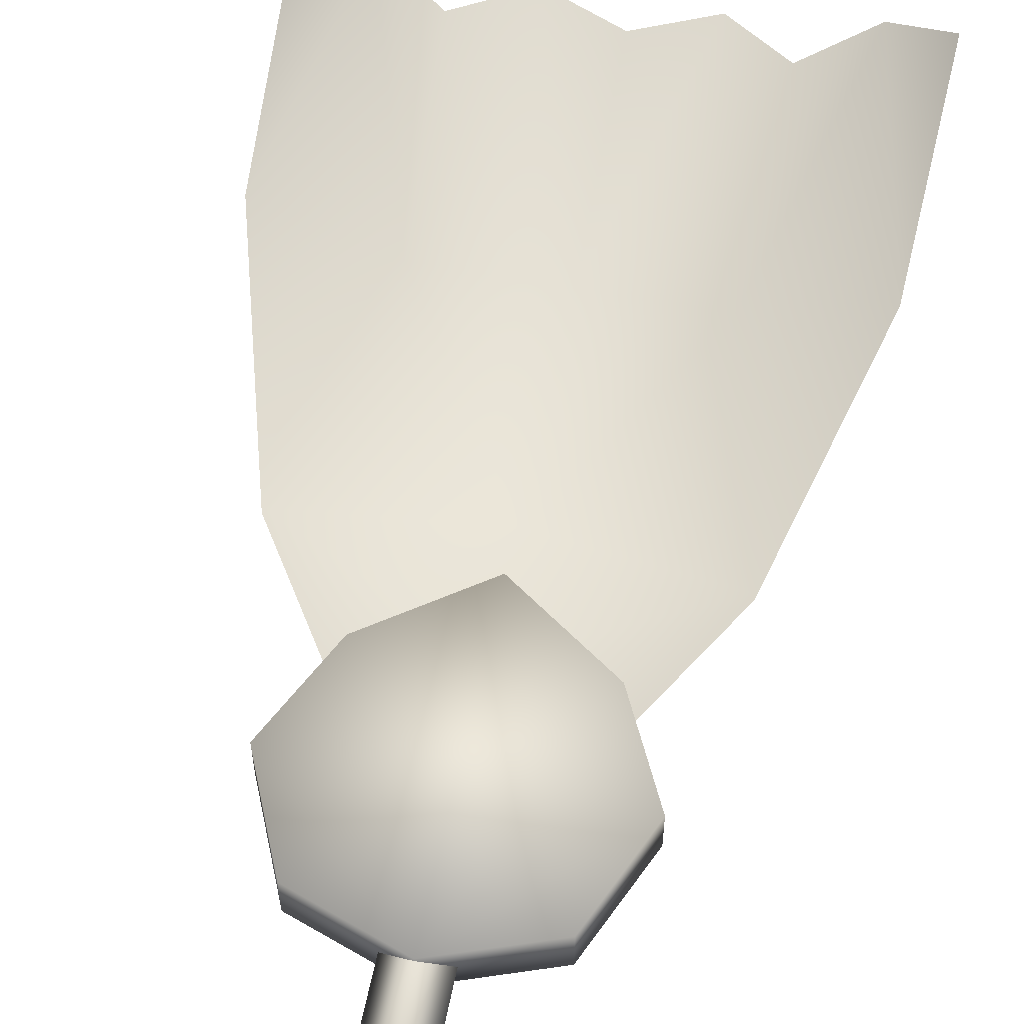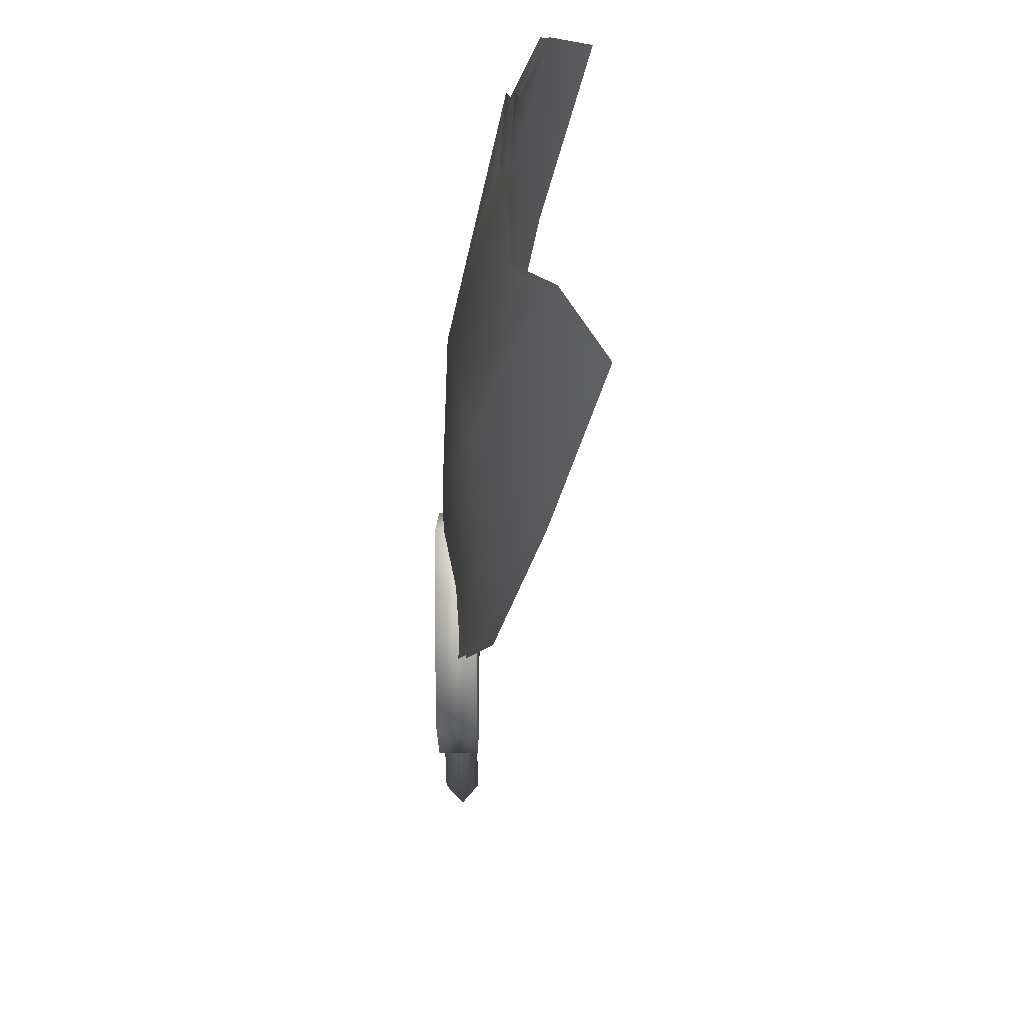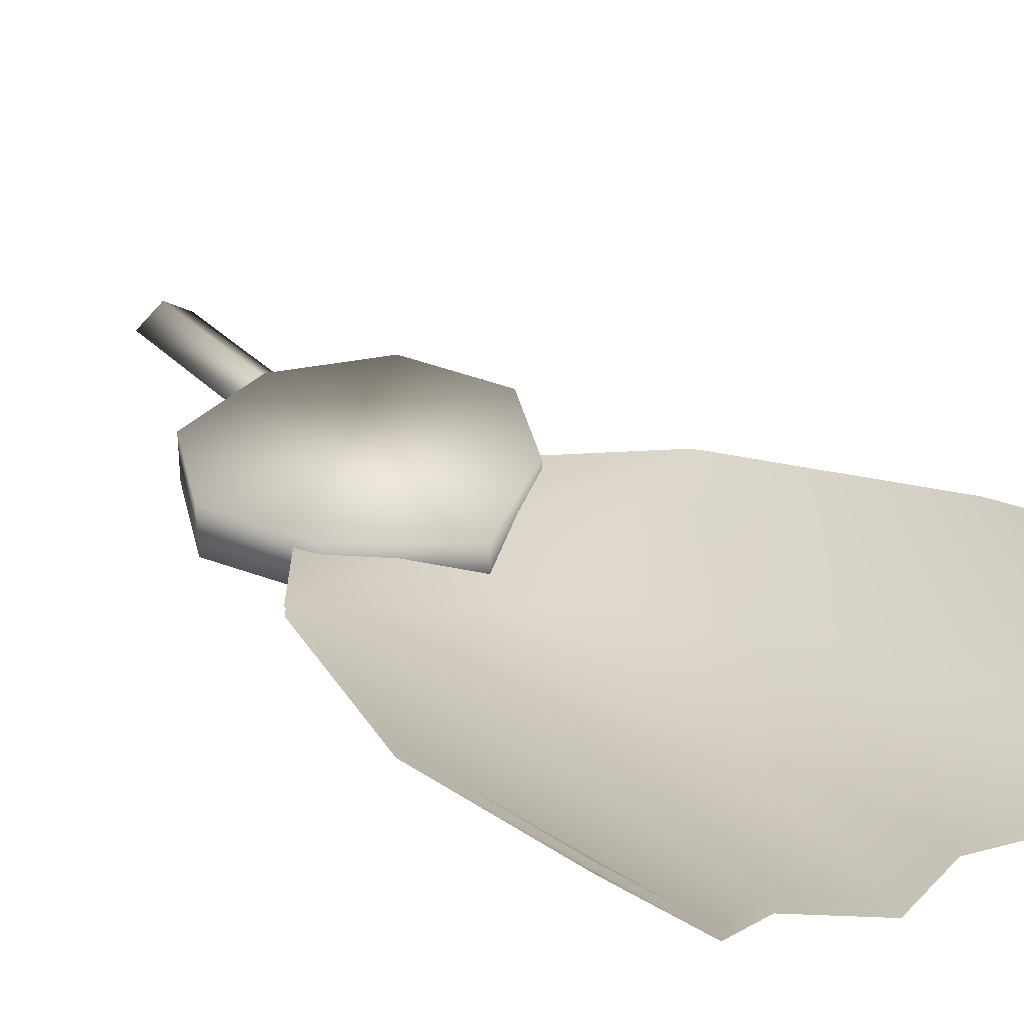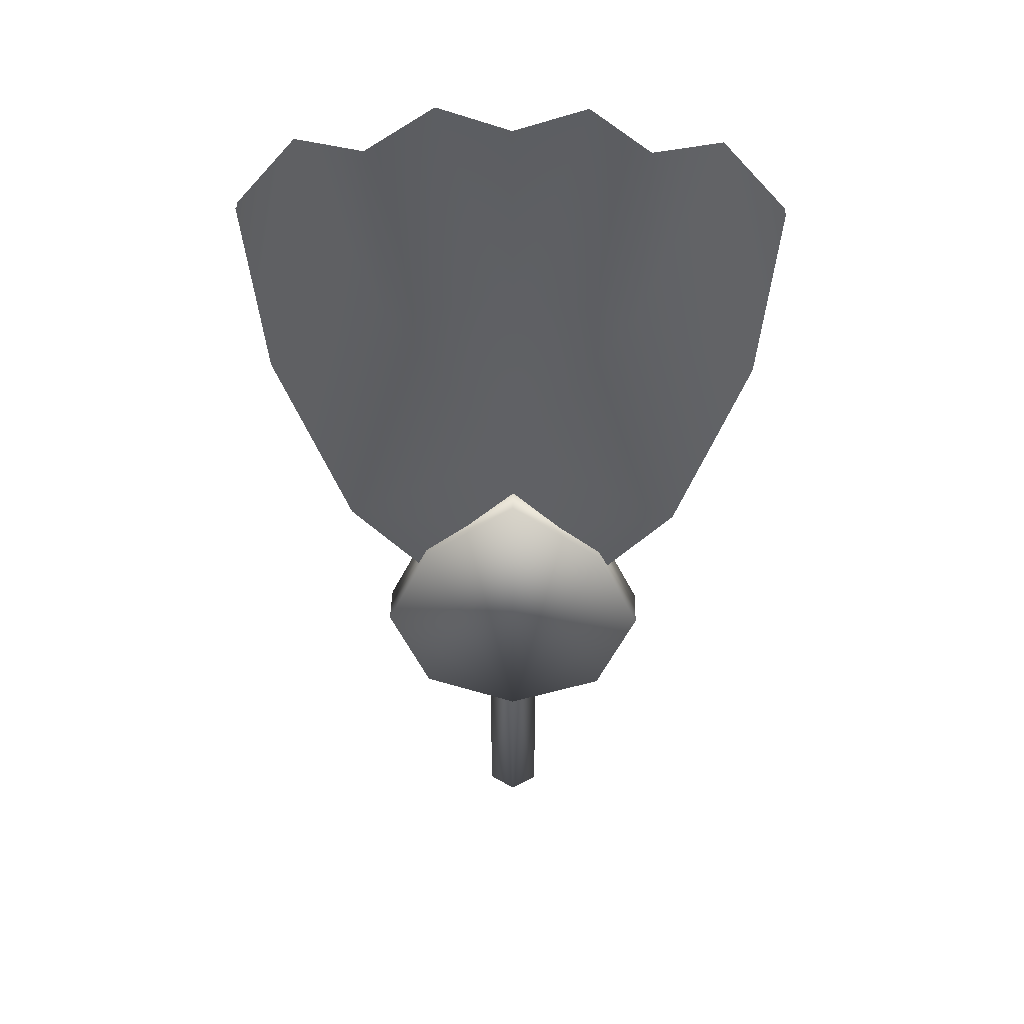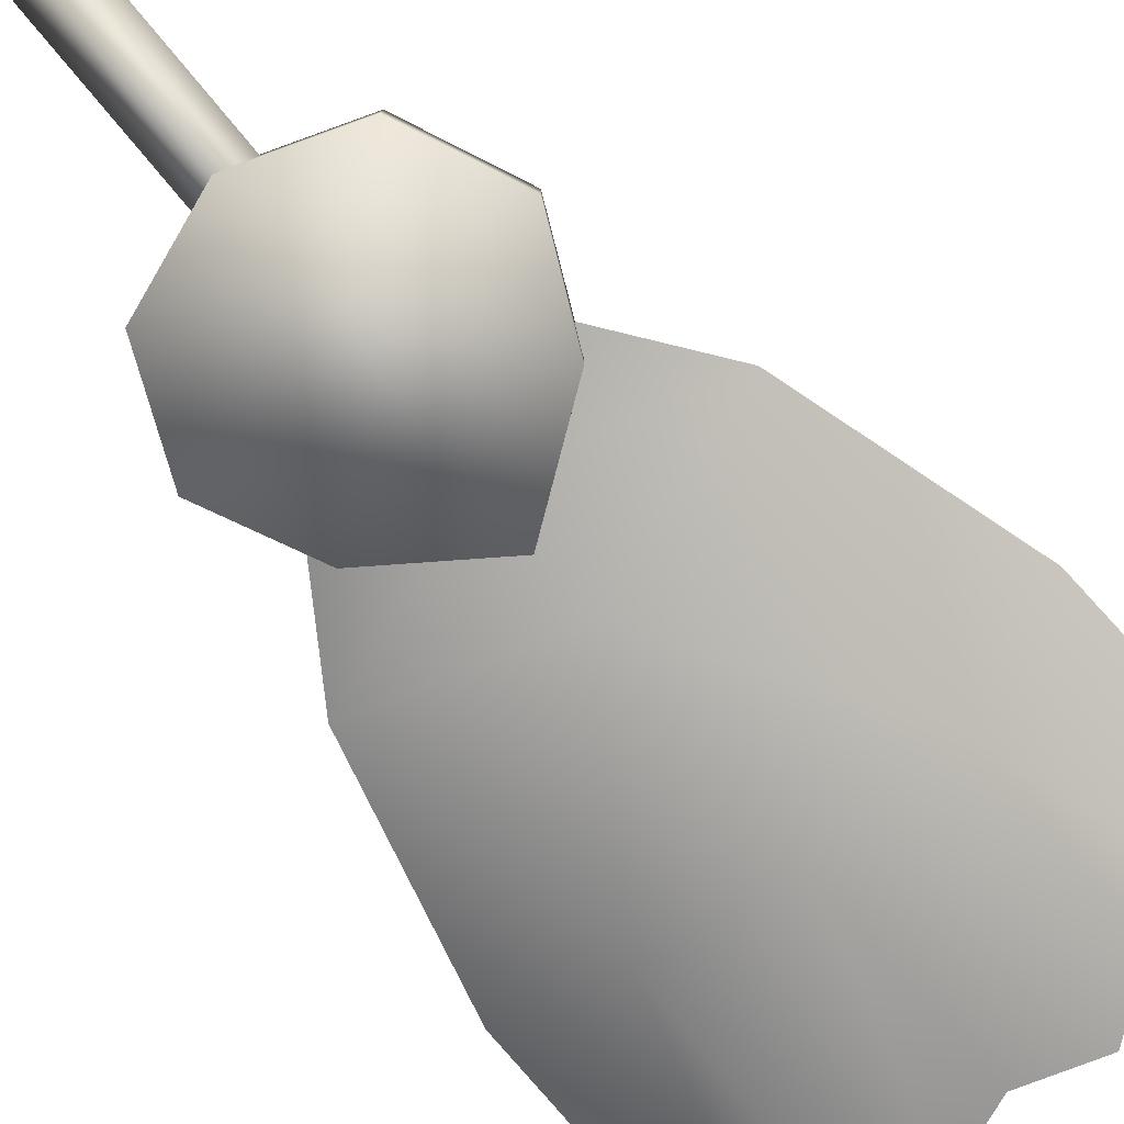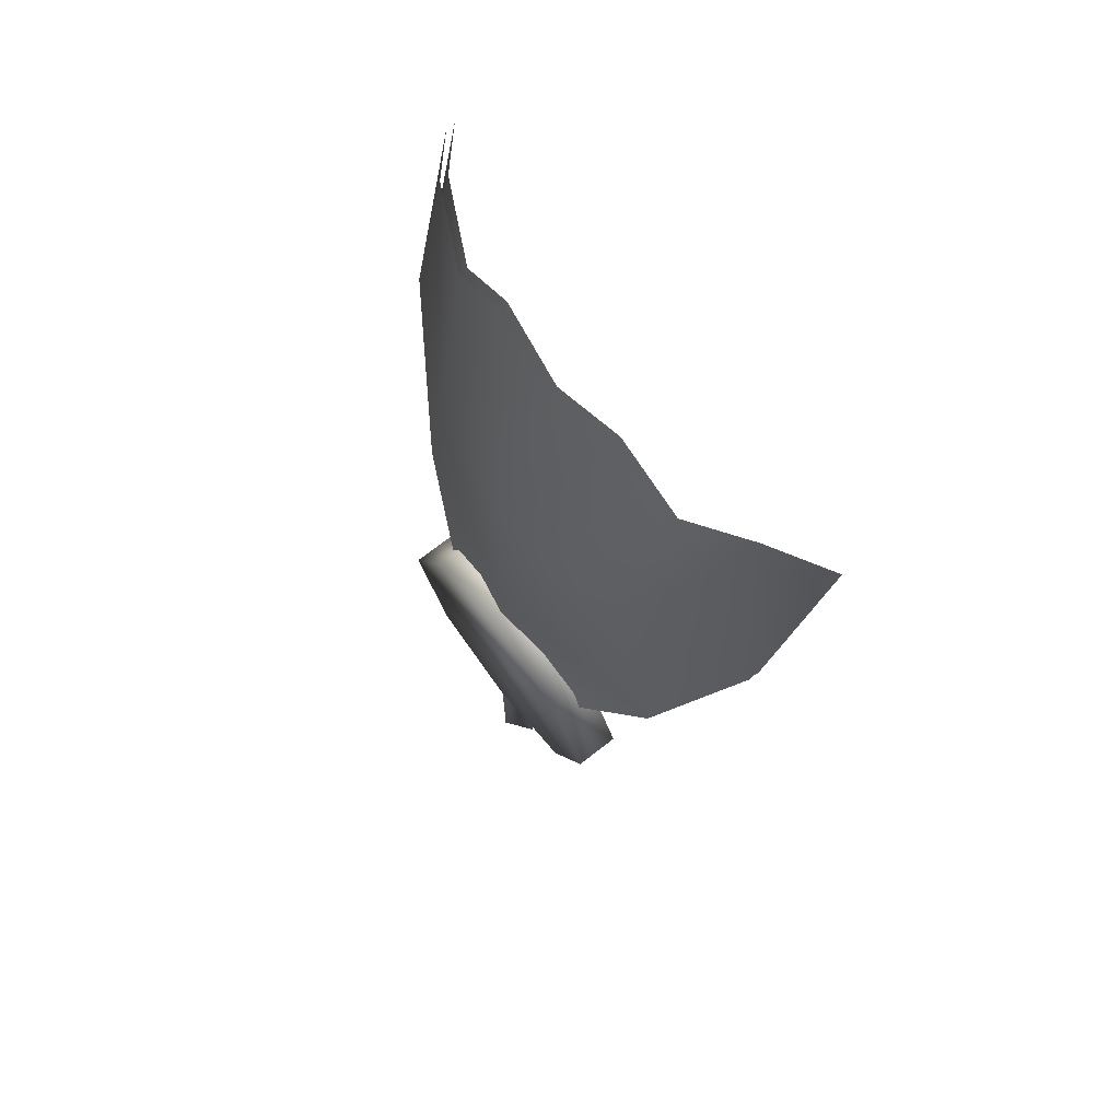
<metadata>
{"format":"obj","ext":"obj","renderer":"f3d","projection":"perspective","resolution":1024,"background":"white","views":[{"elev":57.4,"azim":-168.7,"up":"+Y"},{"elev":44.4,"azim":89.8,"up":"+Z"},{"elev":32.3,"azim":-36.1,"up":"+Y"},{"elev":39.1,"azim":-178.8,"up":"+Z"},{"elev":-79.1,"azim":-140.3,"up":"+Y"},{"elev":72.2,"azim":52.2,"up":"+Z"}]}
</metadata>
<code>
v -0.0246 -0.05637 0.09263
v -0 -0.0753 -0.06236
v -0.02455 -0.05637 -0.06245
v -0 -0.0753 0.09279
v -0 -0.03914 0.09248
v -0 -0.03918 -0.06253
v 0.0246 -0.05637 0.09263
v 0.02455 -0.05637 -0.06245
v -0.09167 -0.07677 0.1121
v -0.1309 -0.07677 0.2019
v -0 -0.07677 0.07891
v -0.08964 -0.07677 0.2891
v -0 -0.07677 0.3534
v 0.08964 -0.07677 0.2891
v 0.1309 -0.07677 0.2019
v 0.09167 -0.07677 0.1121
v -0.09167 -0.03601 0.1121
v -0 -0.07677 0.07891
v -0 -0.03601 0.07891
v -0.09167 -0.07677 0.1121
v -0.1309 -0.03601 0.2019
v -0.1309 -0.07677 0.2019
v -0.08964 -0.03601 0.2891
v -0.08964 -0.07677 0.2891
v -0 -0.03601 0.3534
v -0 -0.07677 0.3534
v 0.09167 -0.03601 0.1121
v 0.09167 -0.07677 0.1121
v 0.08964 -0.07677 0.2891
v 0.08964 -0.03601 0.2891
v 0.1309 -0.07677 0.2019
v 0.1309 -0.03601 0.2019
v -0.08964 -0.03601 0.2891
v -0 -0.03601 0.07891
v -0 -0.03601 0.3534
v -0.1309 -0.03601 0.2019
v 0.08964 -0.03601 0.2891
v 0.1309 -0.03601 0.2019
v 0.09167 -0.03601 0.1121
v -0.09167 -0.03601 0.1121
v -0.161 -0.0262 0.3592
v -0 -0.06837 0.3018
v -0.09372 -0.05601 0.263
v -0 -0.06837 0.4044
v -0.1135 -0.04017 0.5851
v 0.1616 -0.0262 0.361
v 0.09372 -0.05601 0.263
v -0 -0.05889 0.5983
v 0.1167 -0.03988 0.5848
v 0.06601 -0.004769 0.8184
v -0 -0.01052 0.7936
v -0.06611 -0.00476 0.8184
v -0.121 -0.001191 0.7789
v -0.1795 0.02656 0.8047
v -0.2216 0.02063 0.5726
v 0.1286 -0.0005239 0.778
v 0.1844 0.02698 0.8041
v 0.2216 0.02063 0.5726
v 0.231 0.069 0.7656
v -0.231 0.069 0.7656
v -0 -0.0606 0.3018
v -0.161 -0.01843 0.3592
v -0.09372 -0.04824 0.263
v -0 -0.0606 0.4044
v 0.1616 -0.01843 0.361
v 0.09372 -0.04824 0.263
v -0.1135 -0.03241 0.5851
v -0.2216 0.0284 0.5726
v -0 -0.05112 0.5983
v 0.1167 -0.03211 0.5848
v 0.06601 0.002998 0.8184
v -0.06611 0.003007 0.8184
v 0.2216 0.0284 0.5726
v 0.1844 0.03475 0.8041
v -0 -0.002752 0.7936
v 0.1286 0.007243 0.778
v 0.231 0.07677 0.7656
v -0.1795 0.03433 0.8047
v -0.231 0.07677 0.7656
v -0.121 0.006576 0.7789
g zhuge_liang_5_W_0
f 3 2 1
f 4 1 2
f 1 5 3
f 6 3 5
f 3 6 2
f 4 2 7
f 8 7 2
f 7 8 5
f 6 5 8
f 6 8 2
f 11 10 9
f 12 10 11
f 13 12 11
f 14 13 11
f 15 14 11
f 15 11 16
f 19 18 17
f 20 17 18
f 17 20 21
f 22 21 20
f 21 22 23
f 24 23 22
f 23 24 25
f 26 25 24
f 19 27 18
f 28 18 27
f 26 29 25
f 30 25 29
f 29 31 30
f 32 30 31
f 31 28 32
f 27 32 28
f 35 34 33
f 34 36 33
f 34 35 37
f 38 34 37
f 39 34 38
f 40 36 34
f 43 42 41
f 44 41 42
f 45 41 44
f 44 42 46
f 47 46 42
f 48 45 44
f 49 48 44
f 46 49 44
f 49 50 48
f 50 51 48
f 51 52 48
f 48 52 45
f 52 53 45
f 53 54 45
f 55 45 54
f 55 41 45
f 56 50 49
f 57 56 49
f 58 57 49
f 58 49 46
f 59 57 58
f 60 55 54
f 63 62 61
f 64 61 62
f 64 65 61
f 66 61 65
f 67 64 62
f 68 67 62
f 69 64 67
f 70 64 69
f 65 64 70
f 70 69 71
f 69 67 72
f 73 65 70
f 73 70 74
f 75 69 72
f 71 69 75
f 76 70 71
f 74 70 76
f 77 73 74
f 68 78 67
f 79 78 68
f 80 67 78
f 72 67 80

</code>
